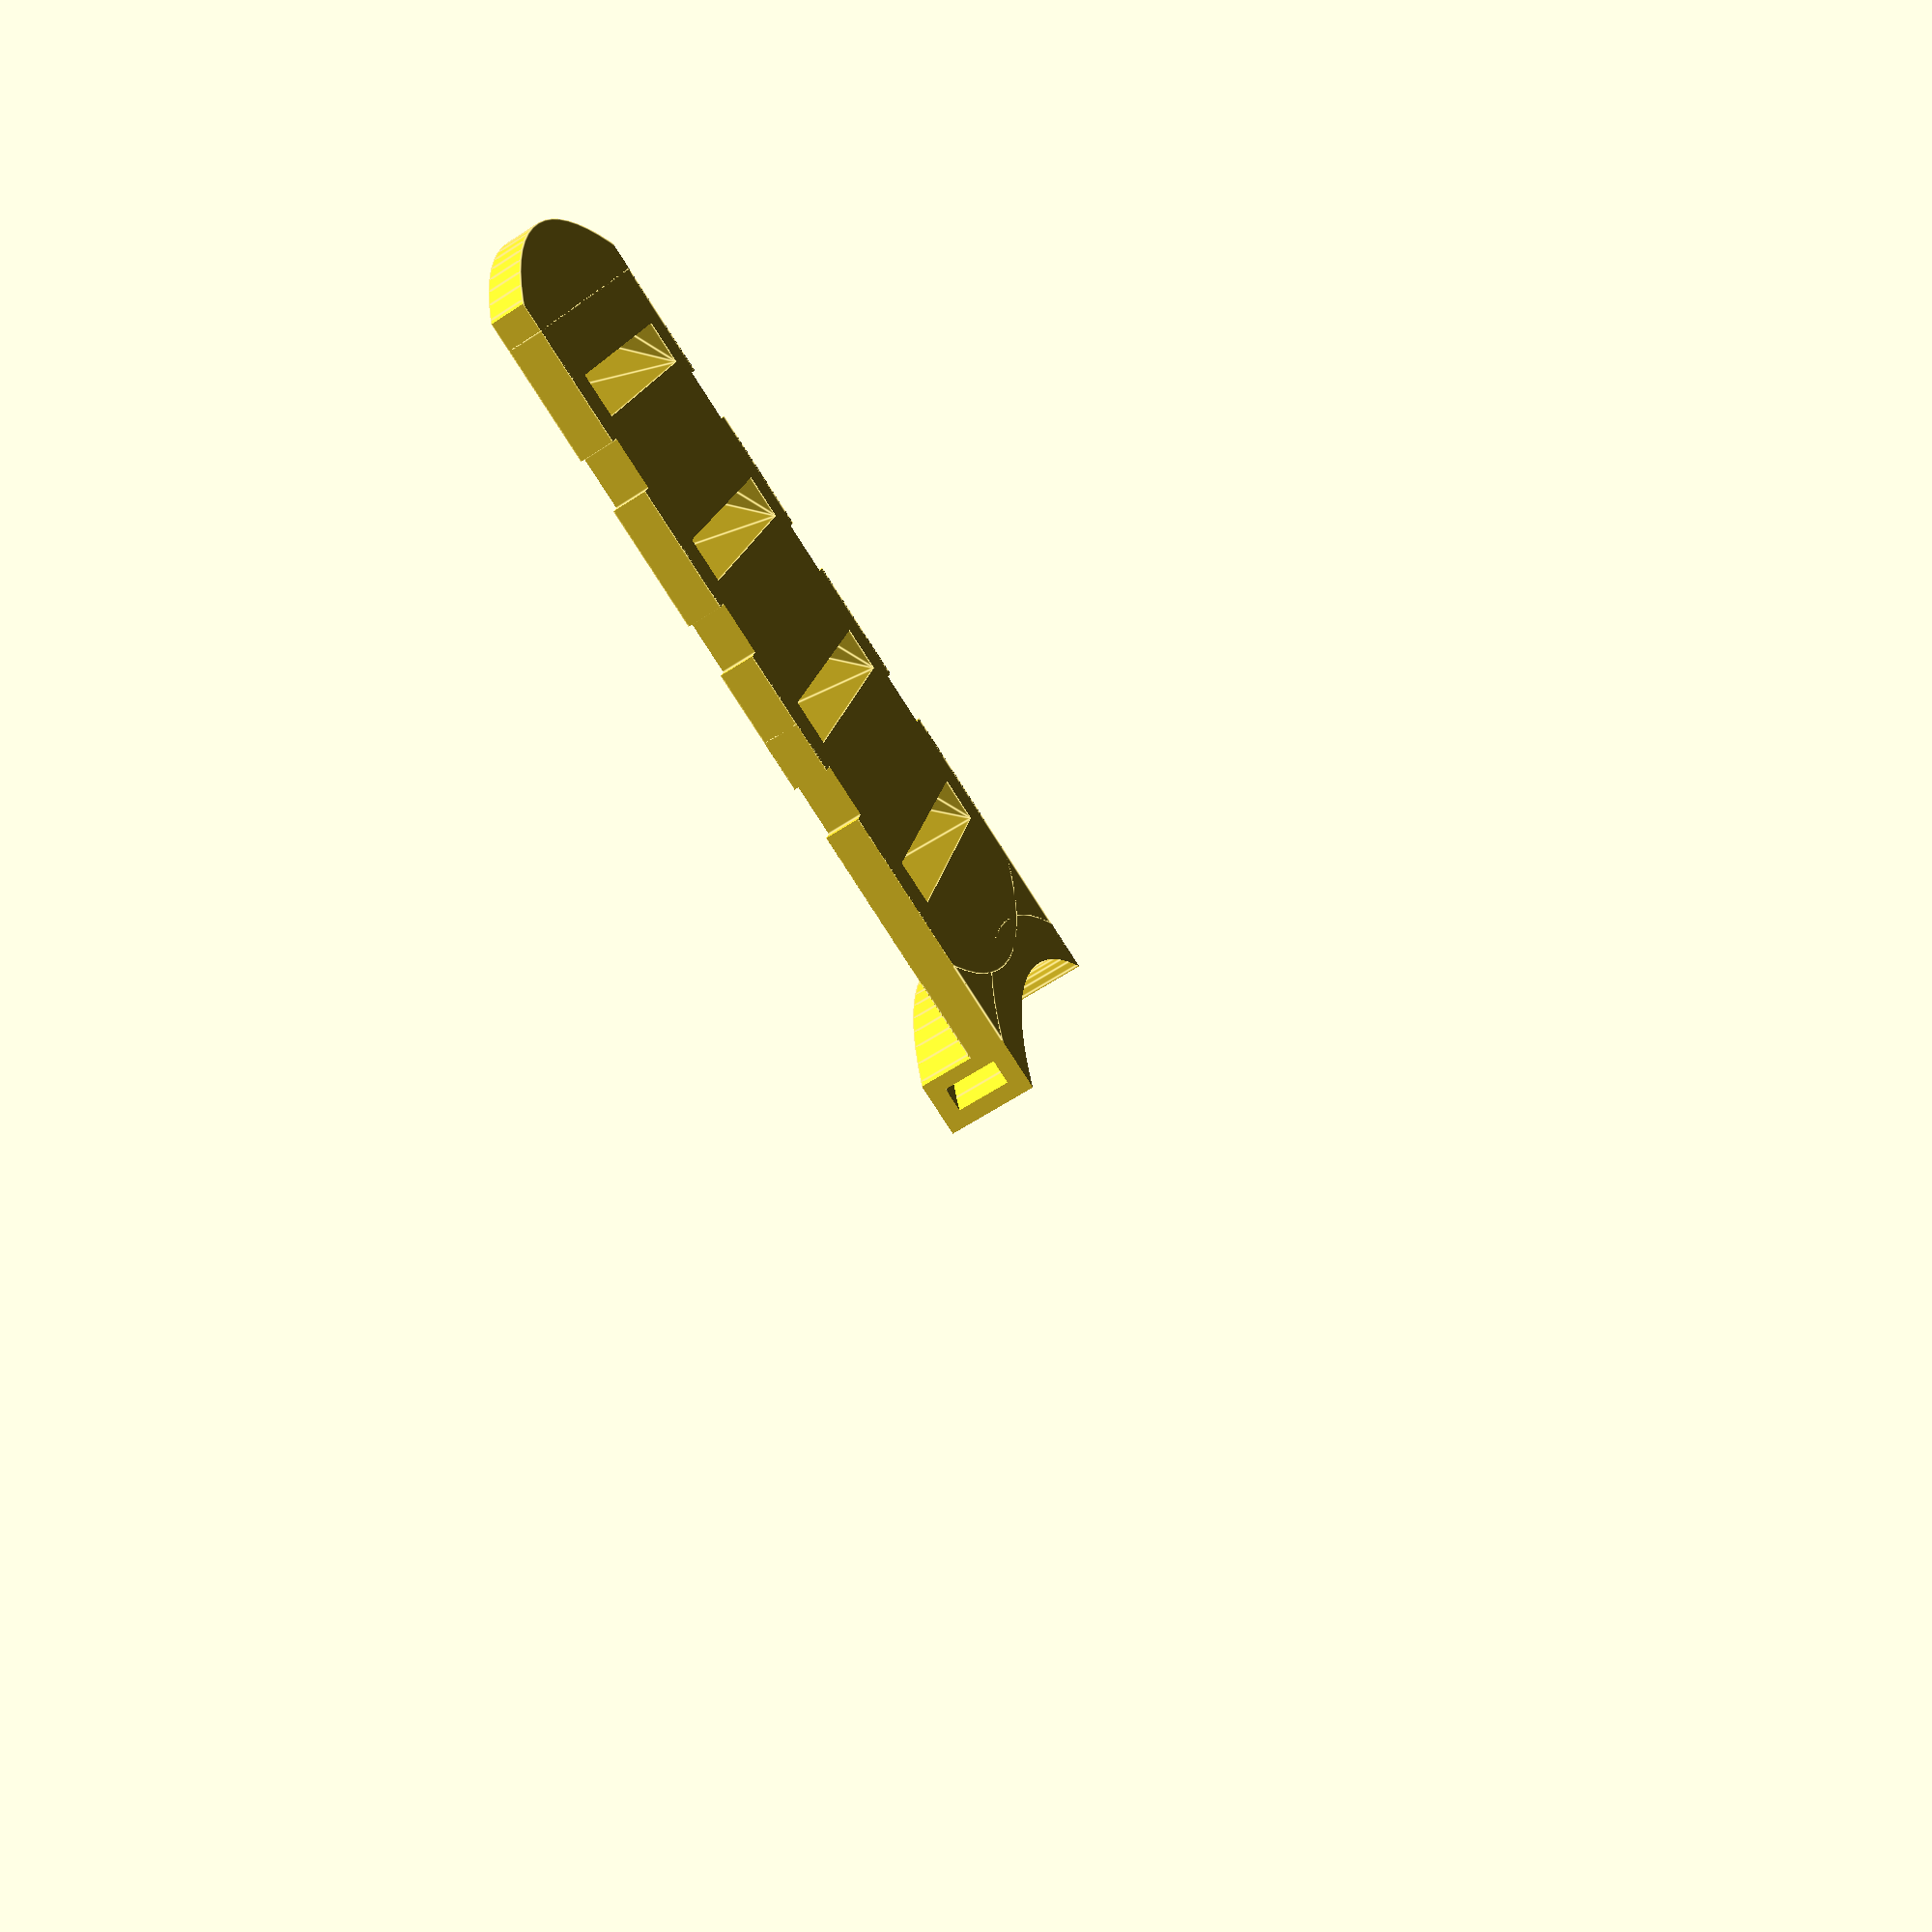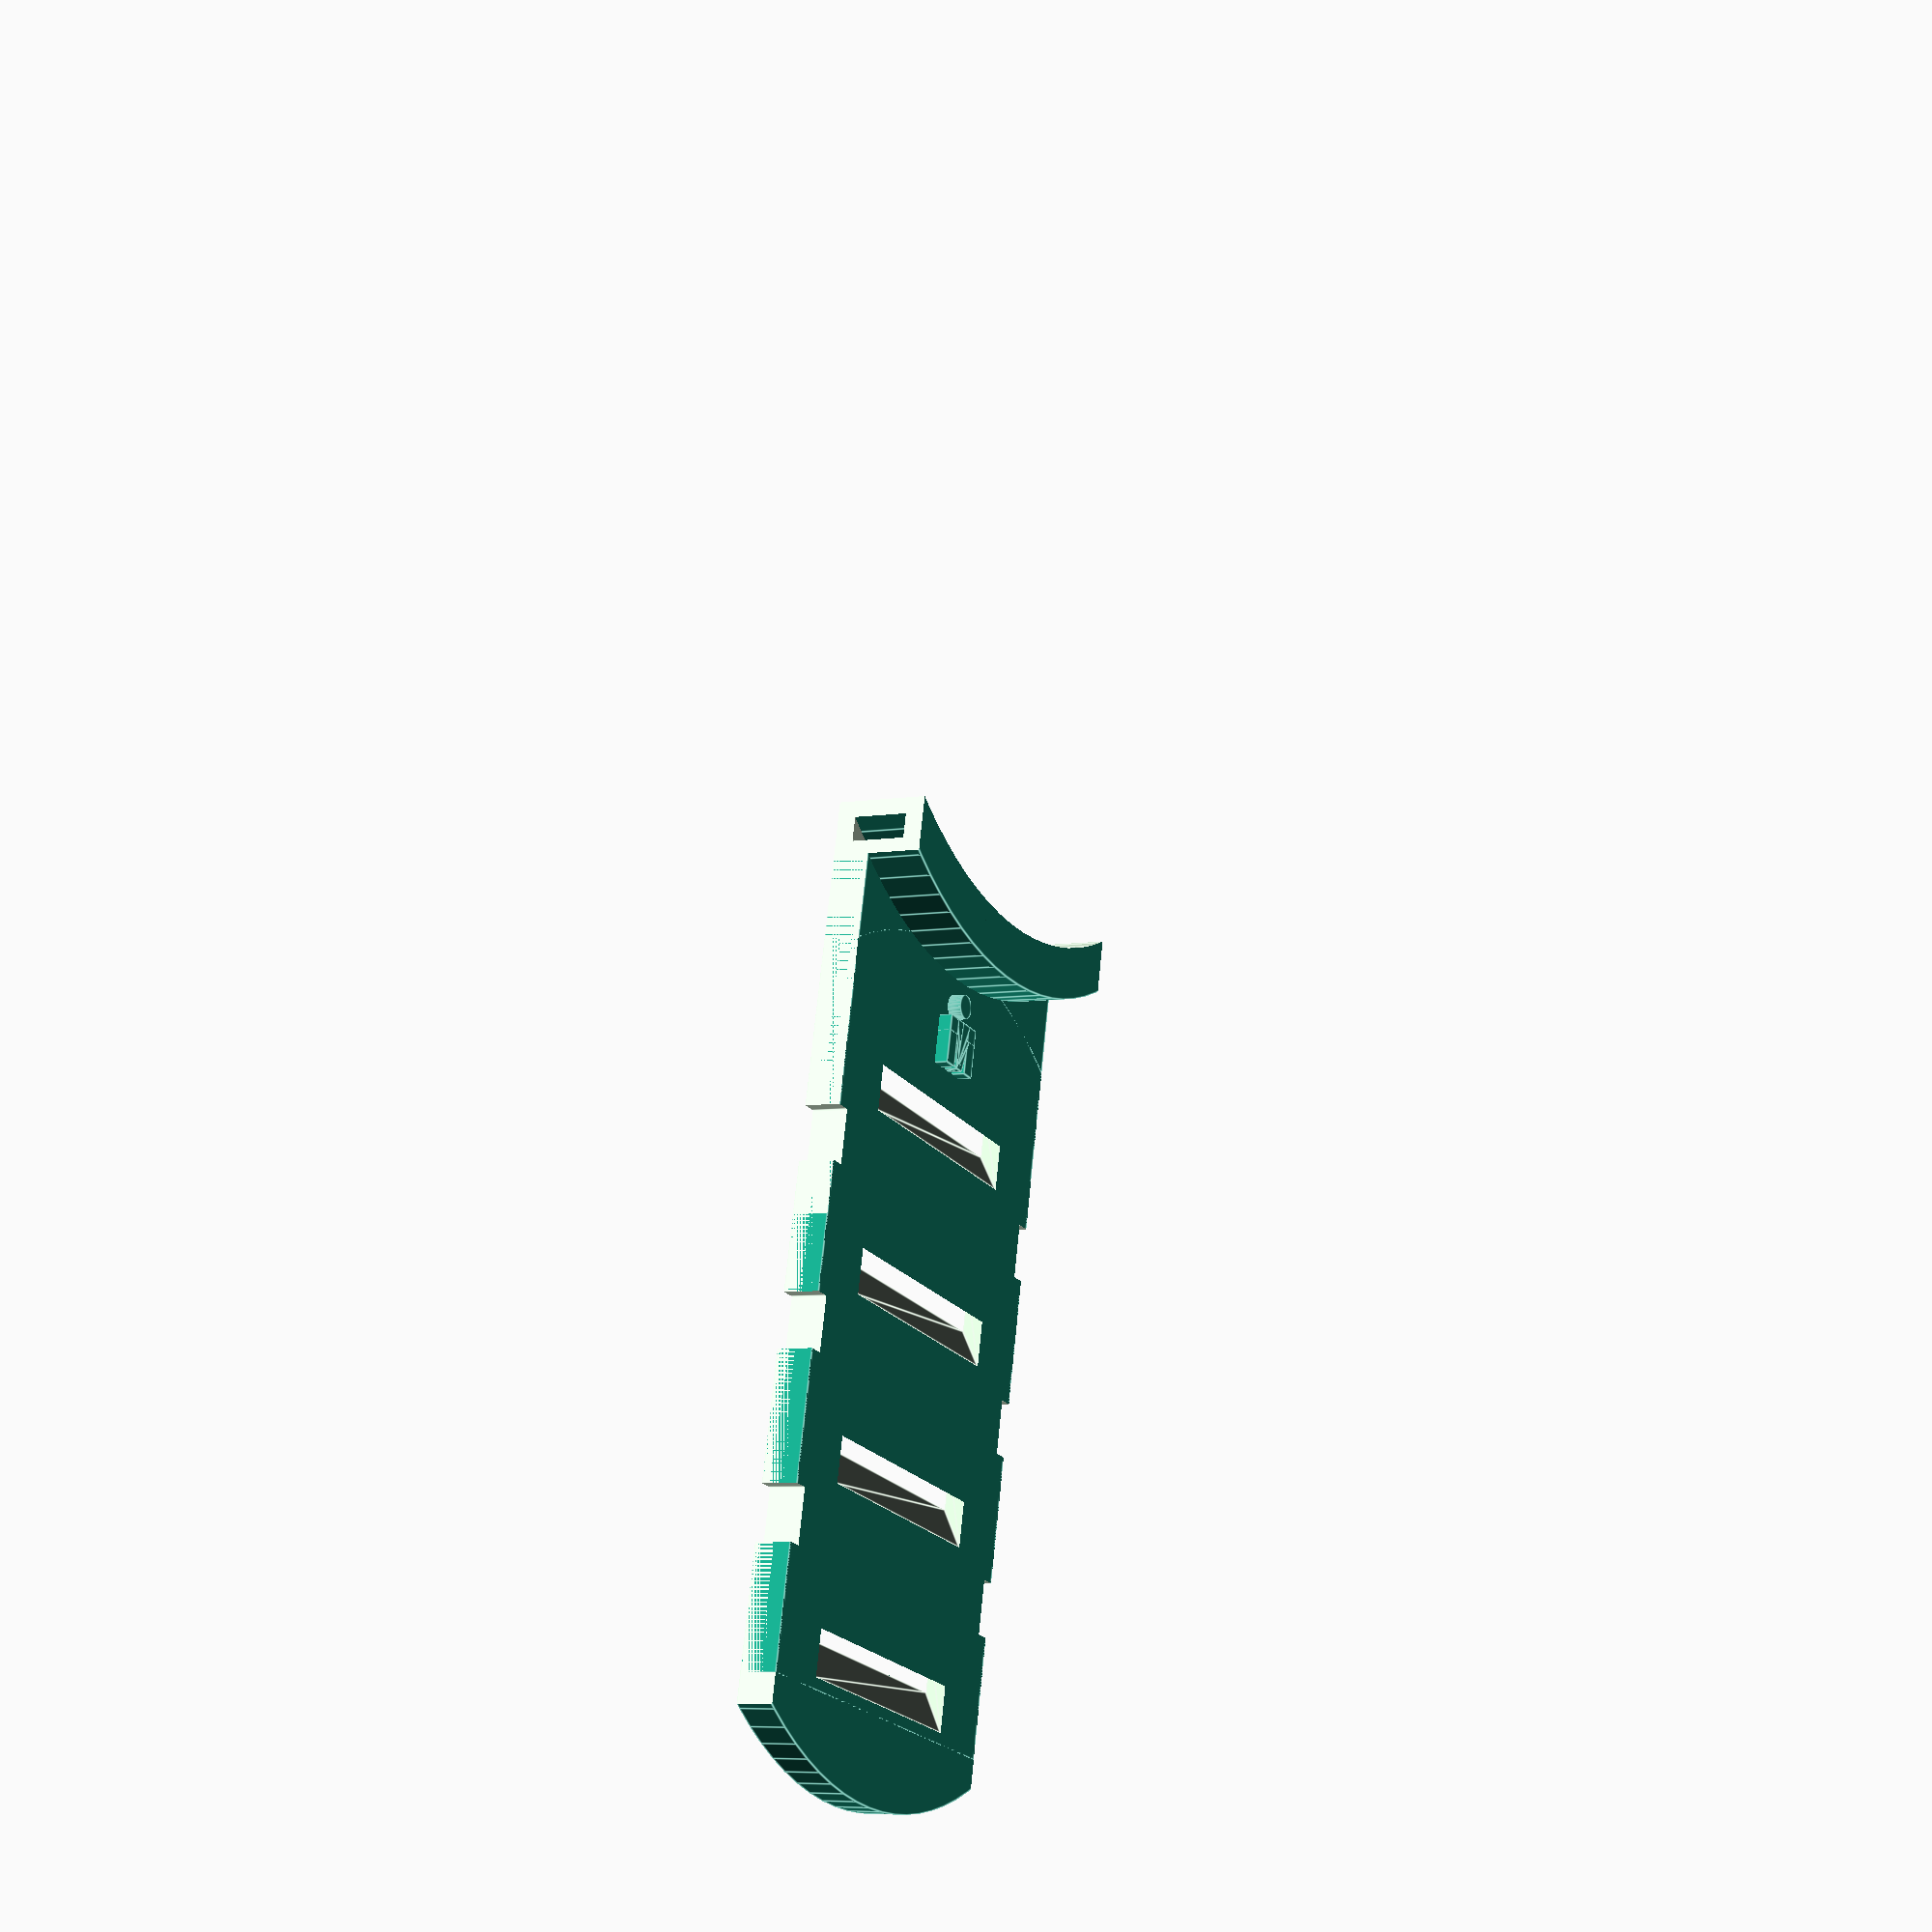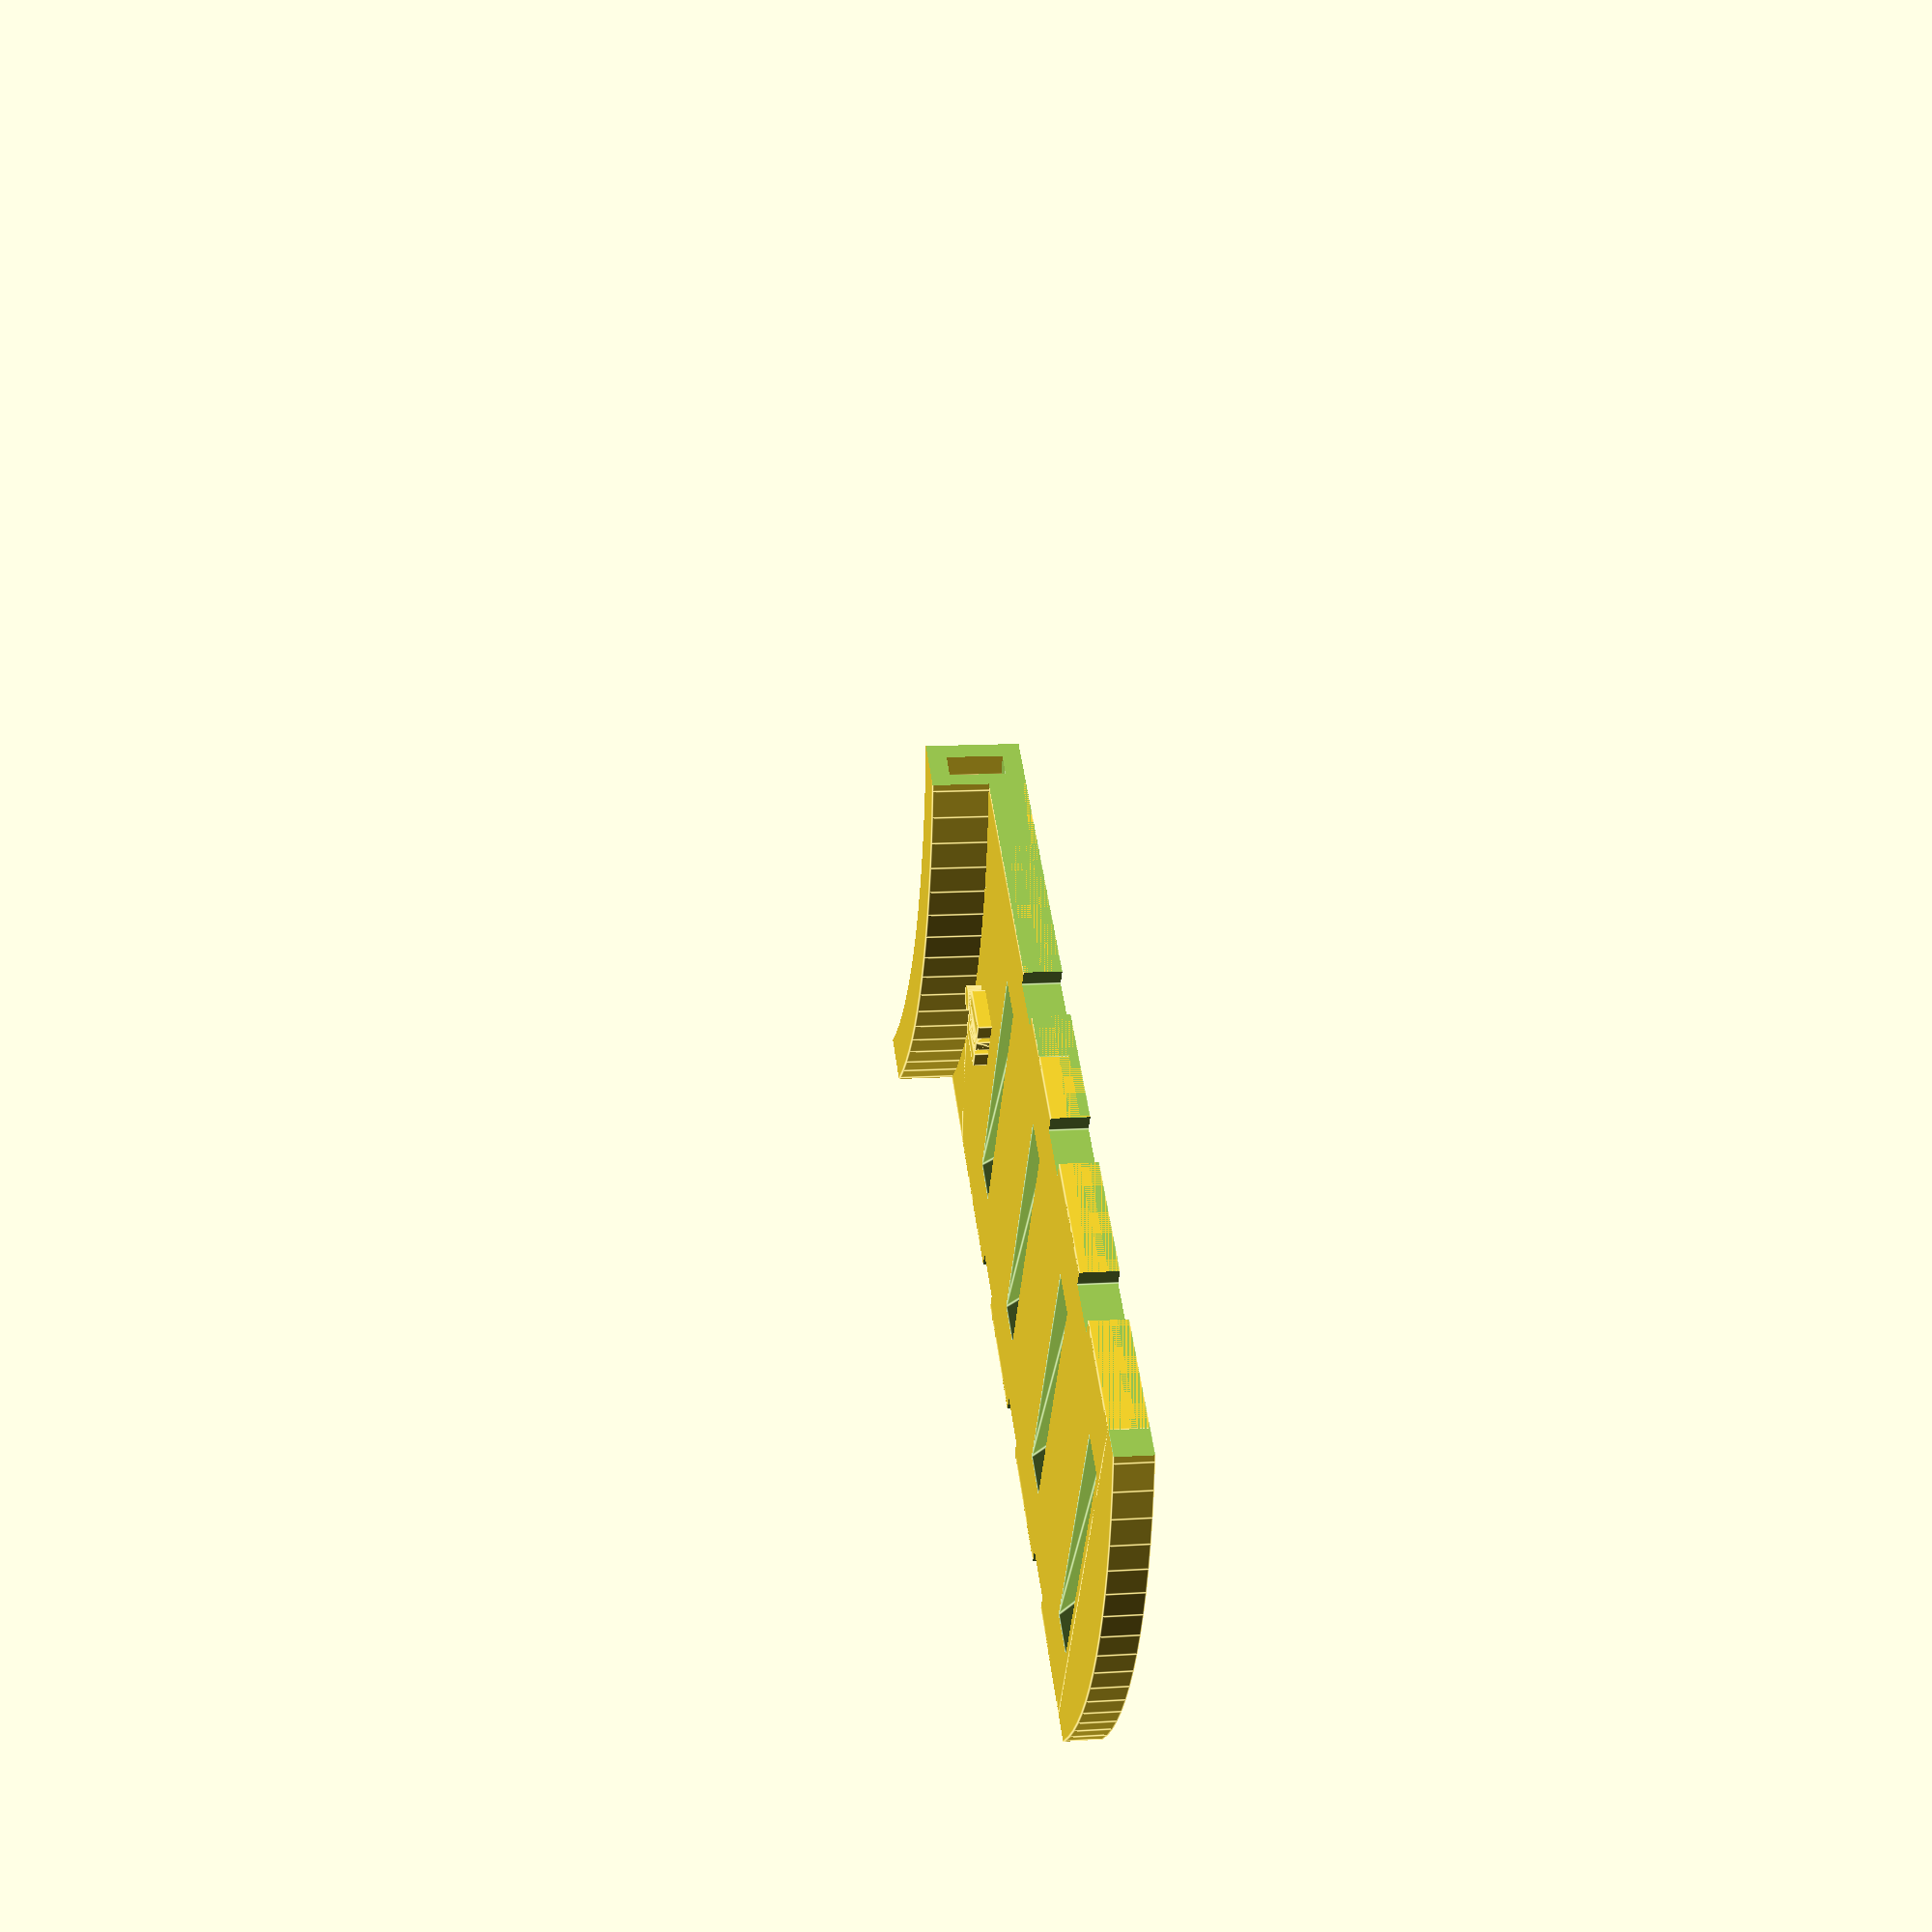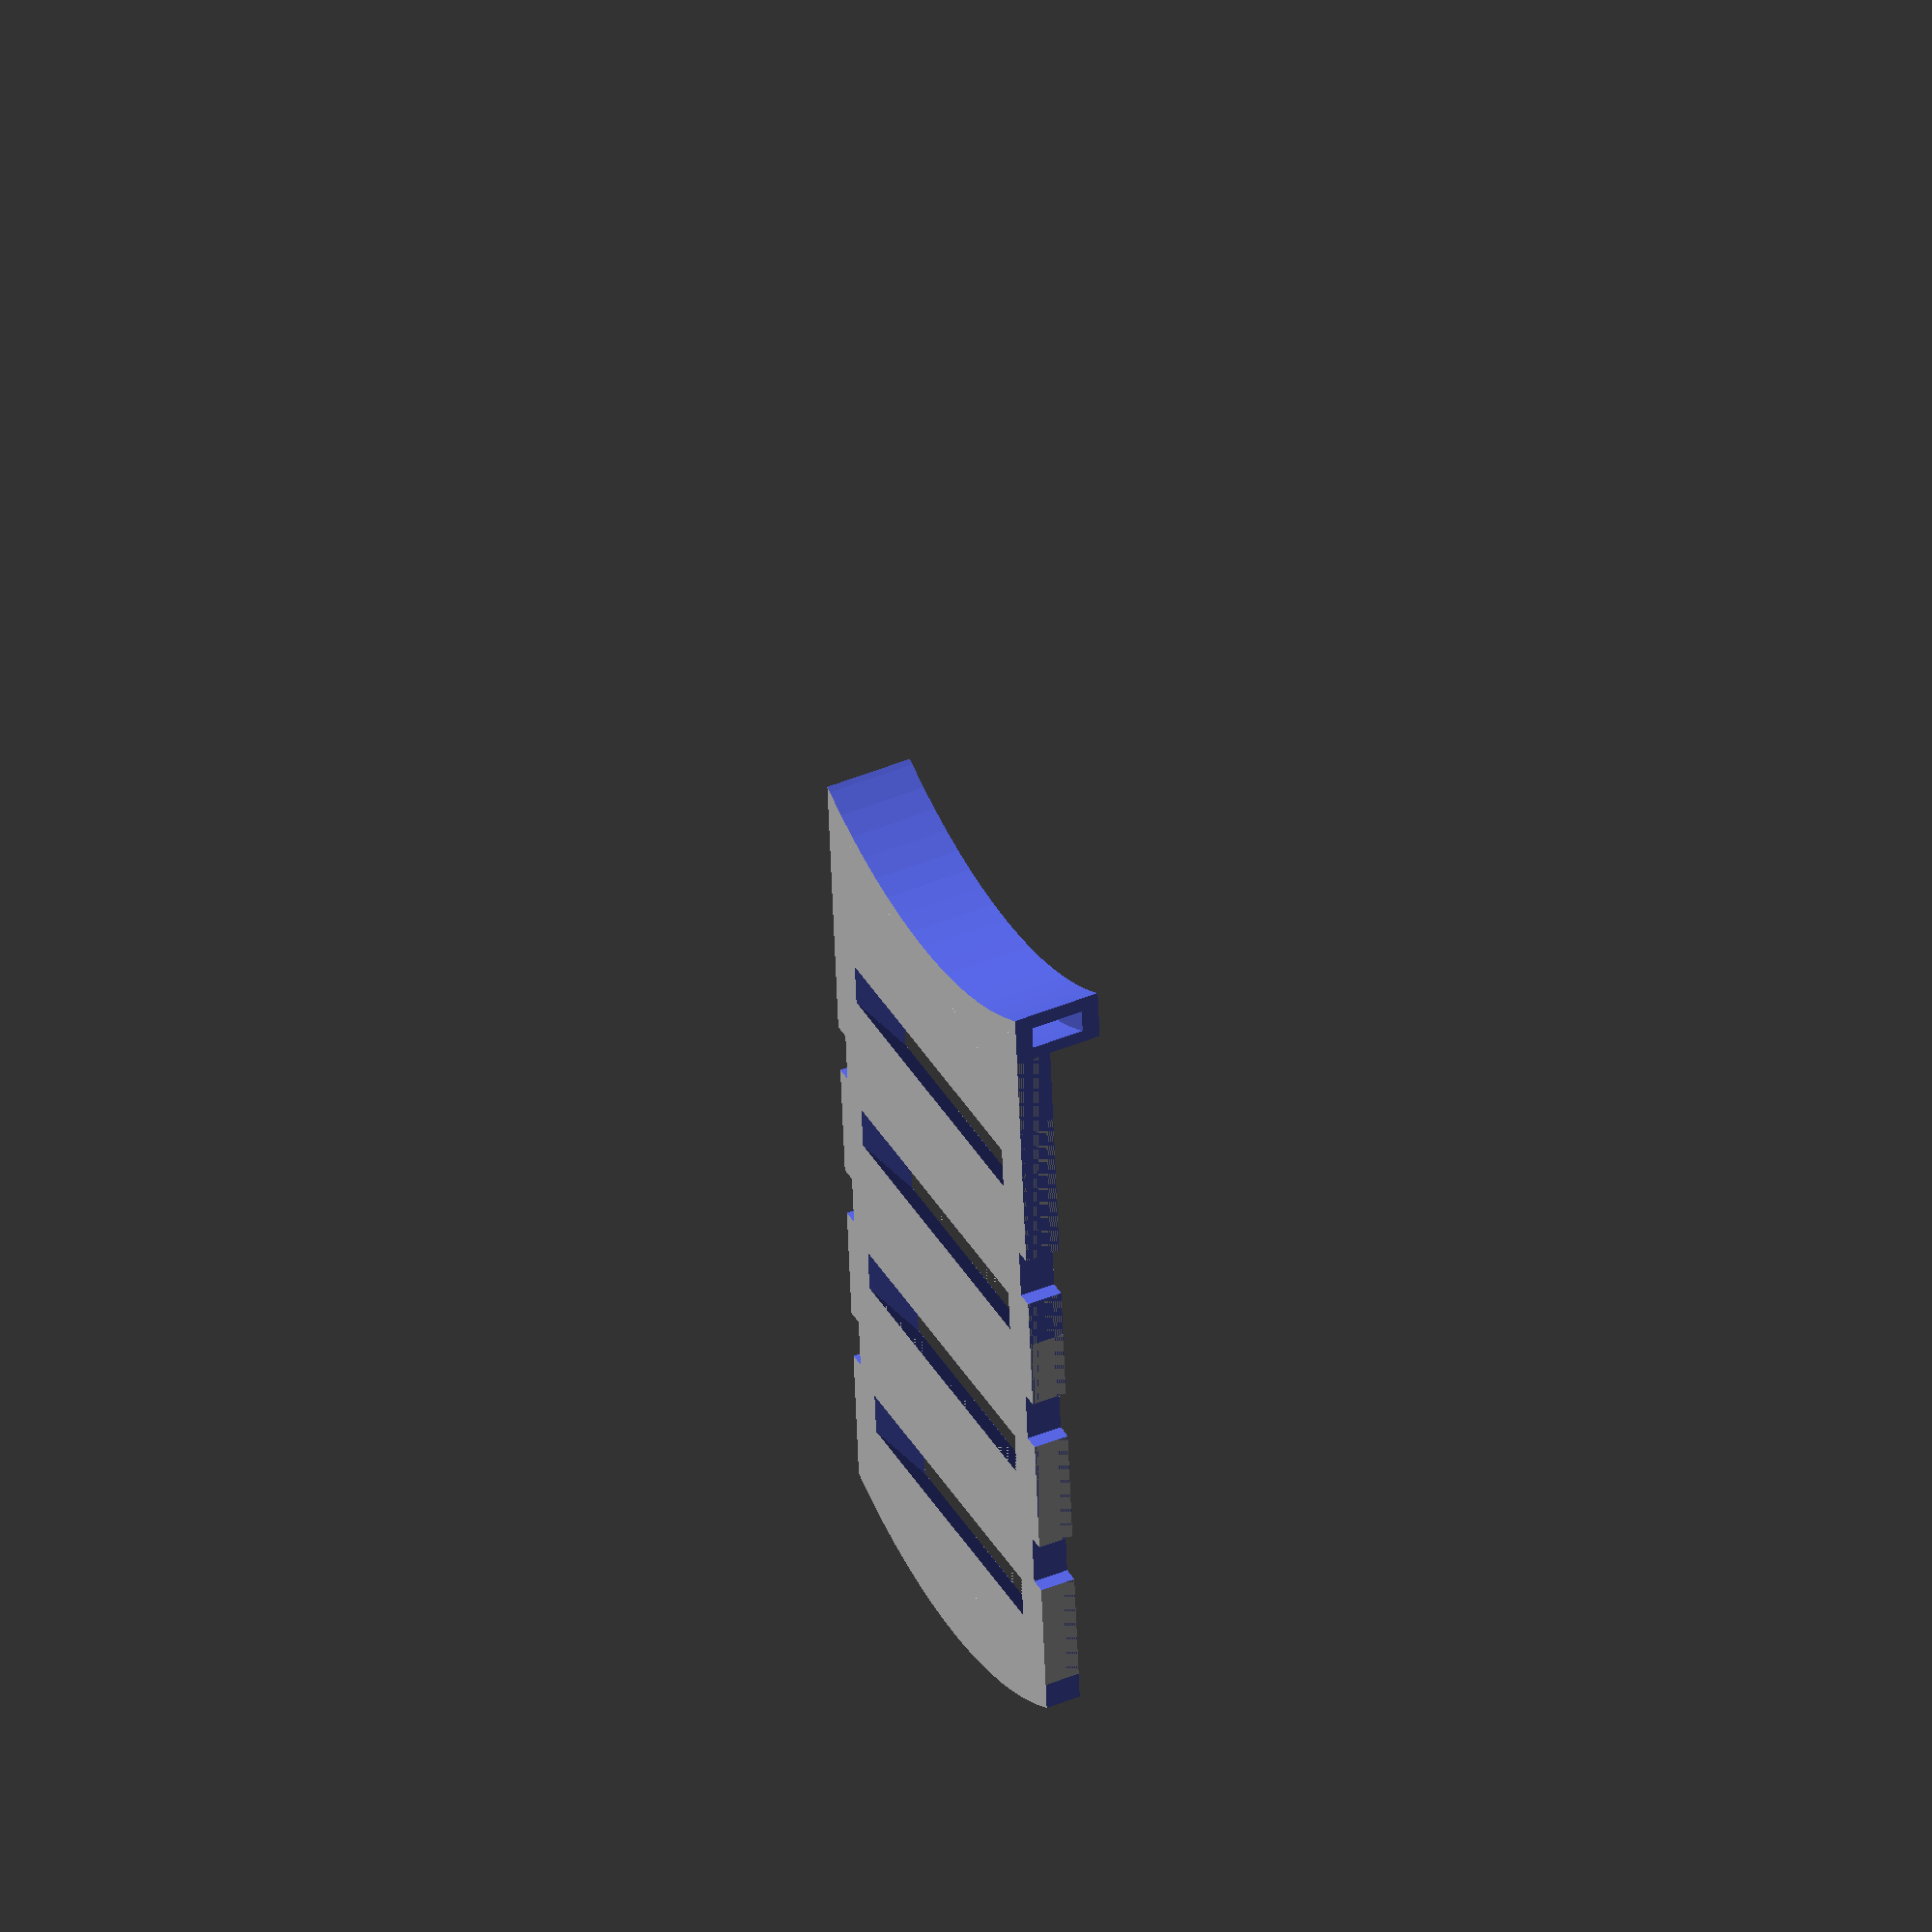
<openscad>
$fn = 100;

gels = 4;
gel_width = 36; //431
gel_cut_width = 29;
gel_opening = 5;
gel_spacing = 15;

ladder_margin = 15;
ladder_length = gel_opening * gels + gel_spacing * (gels - 1) + ladder_margin * 2;
ladder_width = gel_width + gel_opening * 2;
ladder_thickness = 4;
ladder_round = 1;

stem_diameter = 46.5;
stem_radius = stem_diameter / 2;

zip_thickness = 1.5;
zip_width = 3.5;
zip_height = 6;

logo_head = 10;
logo_m_thick = 6;
logo_m_thin = 4;

module slot() {
    translate([0, 0, -(ladder_thickness / 2)]) {
        hull() {
            cube([gel_opening, gel_width, 0.01], true);
            translate([gel_opening, 0, ladder_thickness]) {
                cube([gel_opening, gel_cut_width, 0.01], true);
            }
        }
    }
}

module ladder() {
    difference() {
        union() {
            // initial ladder
            cube([ladder_length, ladder_width, ladder_thickness], true);
            
            // add on the front ring for the zip tie
            translate([-(ladder_length / 2 + stem_radius + ladder_margin) + zip_height, 0, zip_height / 2]) {
                    cylinder(ladder_thickness + zip_height, stem_diameter, stem_diameter, true);
            }        
        }
        
        translate([-(ladder_length / 2 + stem_radius + ladder_margin), 0, 0]) {
            cylinder(ladder_thickness * 5, stem_diameter, stem_diameter, true);
        }

        translate([-ladder_length, ladder_width, 0]) {
            cube([ladder_length * 2, ladder_width, ladder_thickness * 5], true);
        }

        translate([-ladder_length, -ladder_width, 0]) {
            cube([ladder_length * 2, ladder_width, ladder_thickness * 5], true);
        }
    }
    

    // round off the end of the ladder
    difference() {
        translate([ladder_length / 2 - stem_diameter * .8, 0, 0]) {
            cylinder(ladder_thickness, stem_diameter, stem_diameter, true);
        }
        translate([0, ladder_width, 0]) {
            cube([ladder_length * 10, ladder_width, ladder_thickness + .1], true);
        }
        translate([0, -ladder_width, 0]) {
            cube([ladder_length * 10, ladder_width, ladder_thickness + .1], true);
        }
    }

}

module stemzip() {
    difference() {
        cylinder(zip_height, stem_diameter, stem_diameter, true);
        scale([.95, .95, .95]) {
            cylinder(zip_height * 2, stem_diameter, stem_diameter, true);
        }
    }
}


// showtime!
module main() {
    difference() {
        ladder();
        translate([-(ladder_length / 2 + stem_radius + ladder_margin) + zip_height - zip_thickness, 0, zip_height / 2]) {
            stemzip();
        }    
        for (offset = [0: gels - 1]) {
            translate([(gel_opening + gel_spacing) * offset - ladder_length / 2 + ladder_margin * 1.75, 0, 0]) {
                slot();
                if (offset > 0) {
                    translate([- (gel_spacing / 2), ladder_width / 2, 0]) {
                        cube([zip_height, zip_width, ladder_thickness * 2], true);
                    }
                    translate([- (gel_spacing / 2), -ladder_width / 2, 0]) {
                        cube([zip_height, zip_width, ladder_thickness * 2], true);
                    }
                }
            }

        }
    }
}

module logo_half() {
    translate([0, -(logo_m_thick / 2 + 6), 0]) {    
        hull() {
            
            translate([-(logo_m_thick * 1), 4.5, 0]) {
                cube([logo_m_thick, logo_m_thick, logo_head], true);
            }
         
            translate([logo_m_thick + (logo_m_thick - logo_m_thin) / 2, 7, 0]) {
                cube([logo_m_thin, logo_m_thin, logo_head], true) {
                }
            }
        }
        translate([-(logo_m_thick * 1), 0, 0]) {
            cube([logo_m_thick, logo_m_thick, logo_head], true);
        }
        
        translate([0, 0, 0]) {
            cube([logo_m_thick * 3, logo_m_thick, logo_head], true);
        }
    }
}

module logo() {
    translate([0, logo_m_thick * 3 - 3, 0]) {
        cylinder(logo_head, 4.5, 4.5, true);
    }
    rotate([0, 0, -90]) {
        translate([0, logo_m_thin / 2, 0]) {
            logo_half();
        }
        translate([0, -(logo_m_thin / 2), 0]) {
            mirror([0, 1, 0]) {
                logo_half();
            }
        }
    }
}


rotate([0, 0, -90]) {
    main();
}

translate([0, ladder_length / 2 - ladder_margin - gel_spacing + 8, 2]) {
    scale([.3, .3, .3]) {
        logo();
    }
}
</openscad>
<views>
elev=242.8 azim=76.7 roll=56.5 proj=p view=edges
elev=6.8 azim=13.0 roll=296.1 proj=p view=edges
elev=348.4 azim=304.8 roll=81.2 proj=p view=edges
elev=136.8 azim=184.6 roll=296.4 proj=o view=wireframe
</views>
